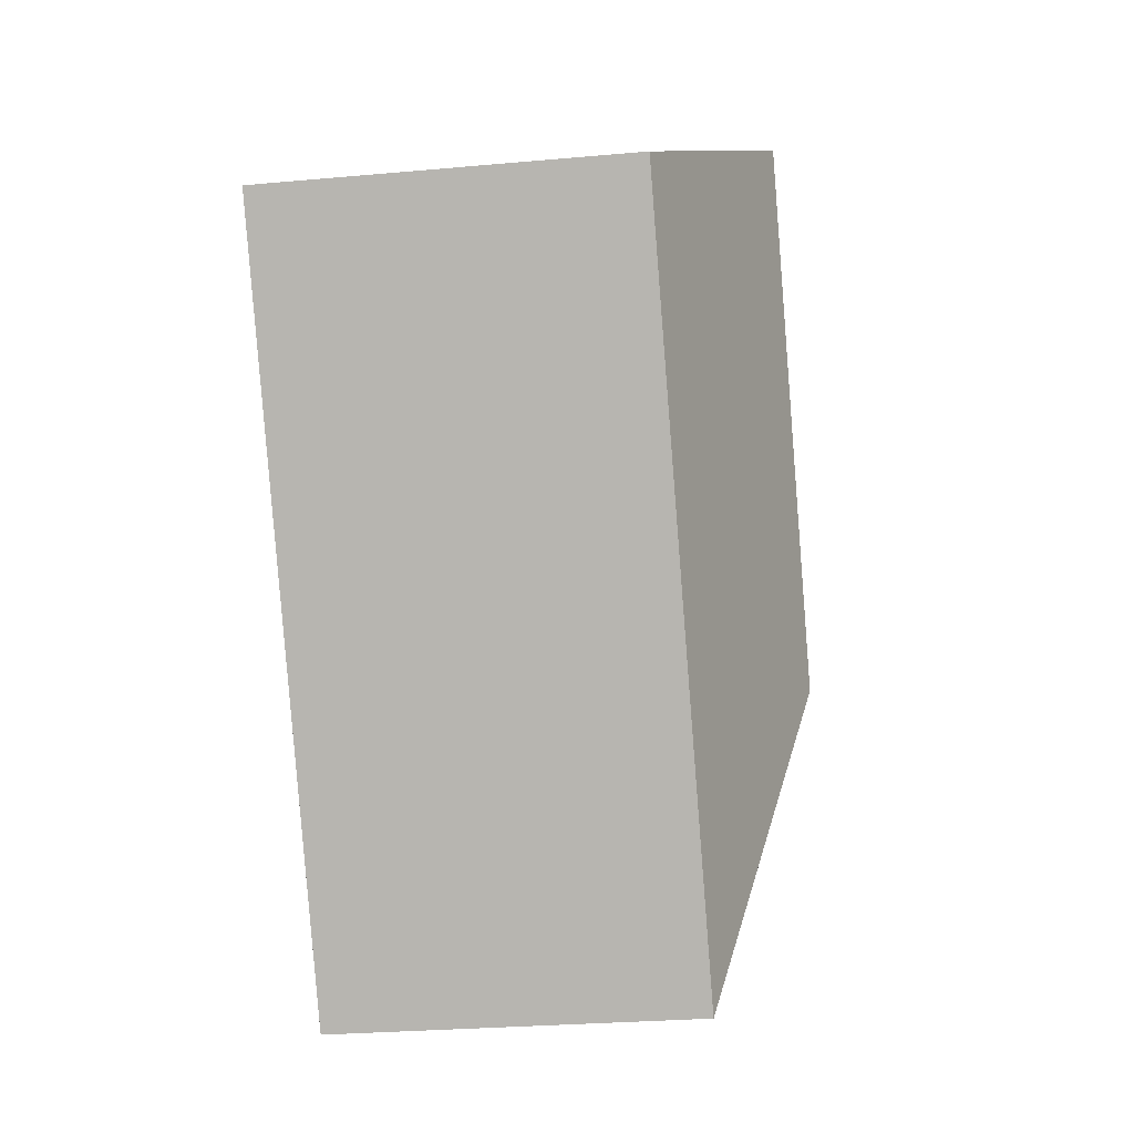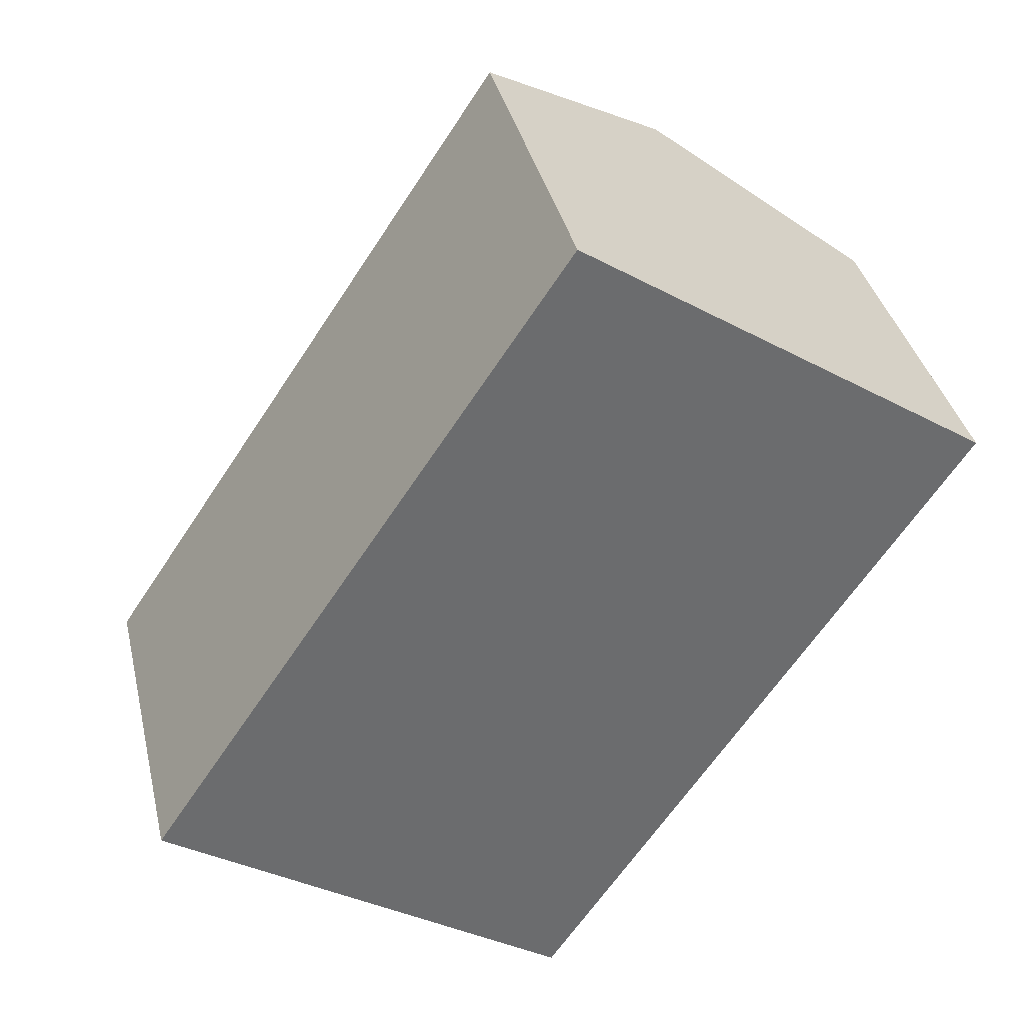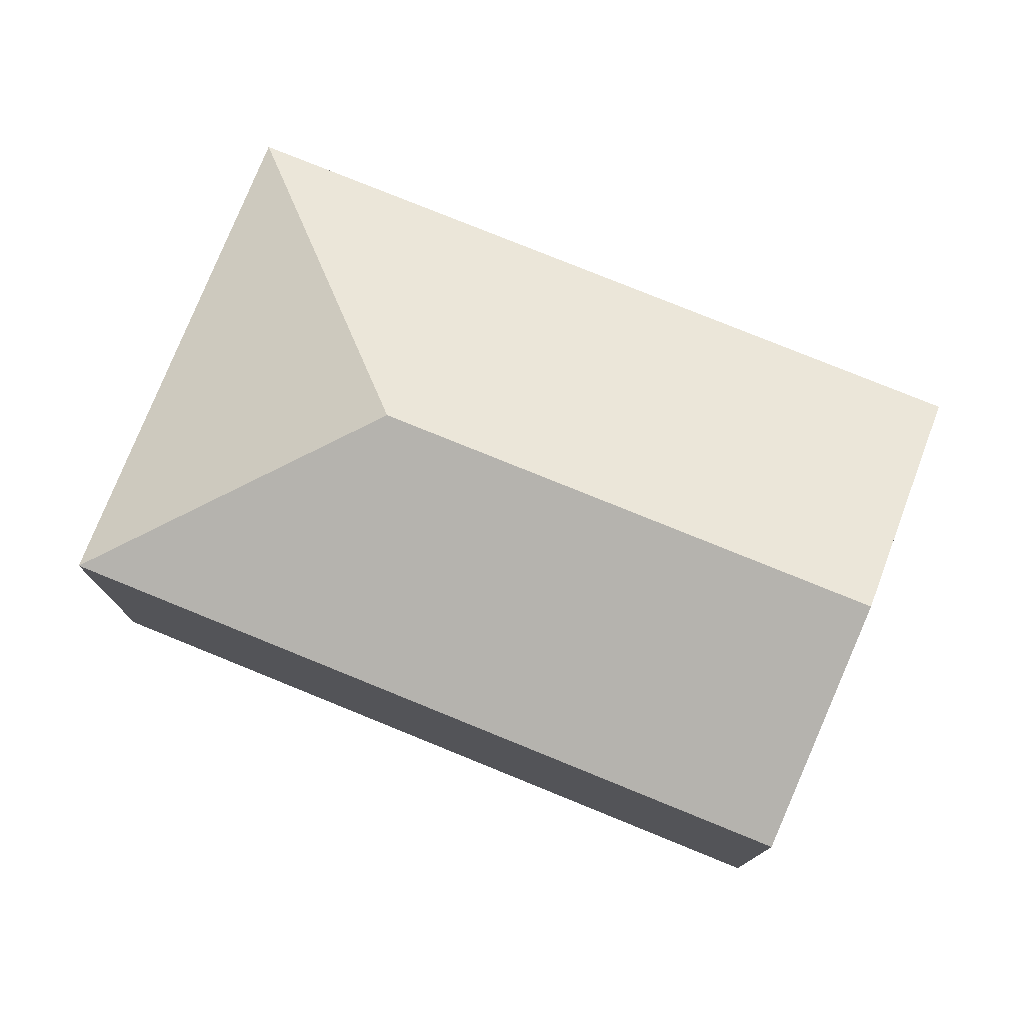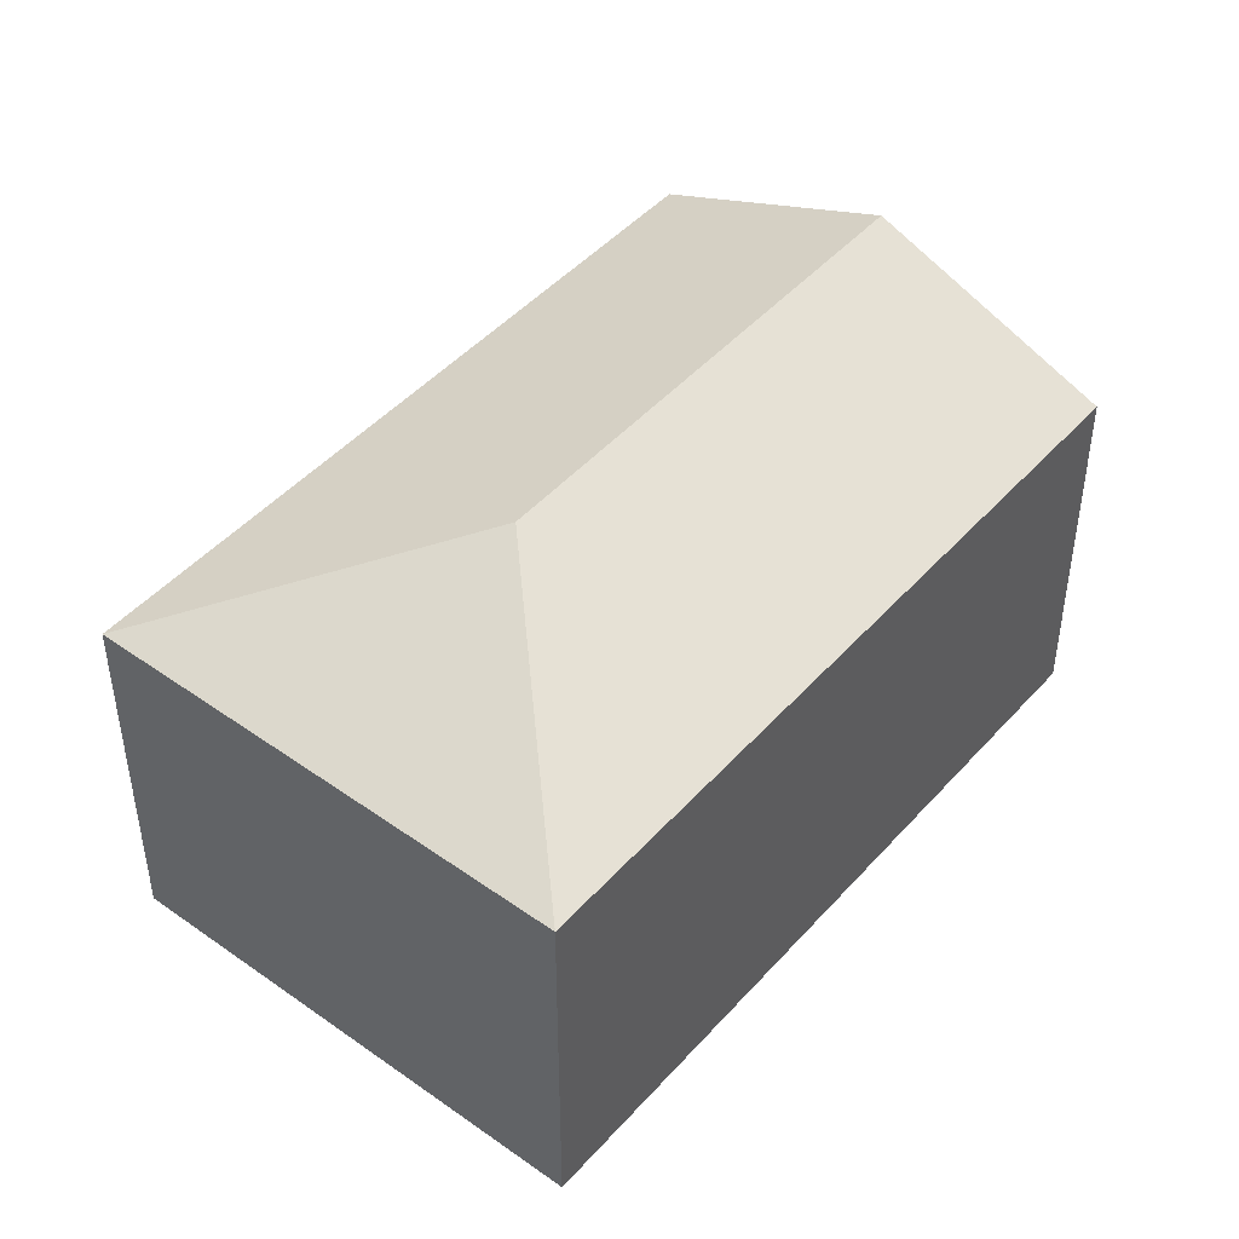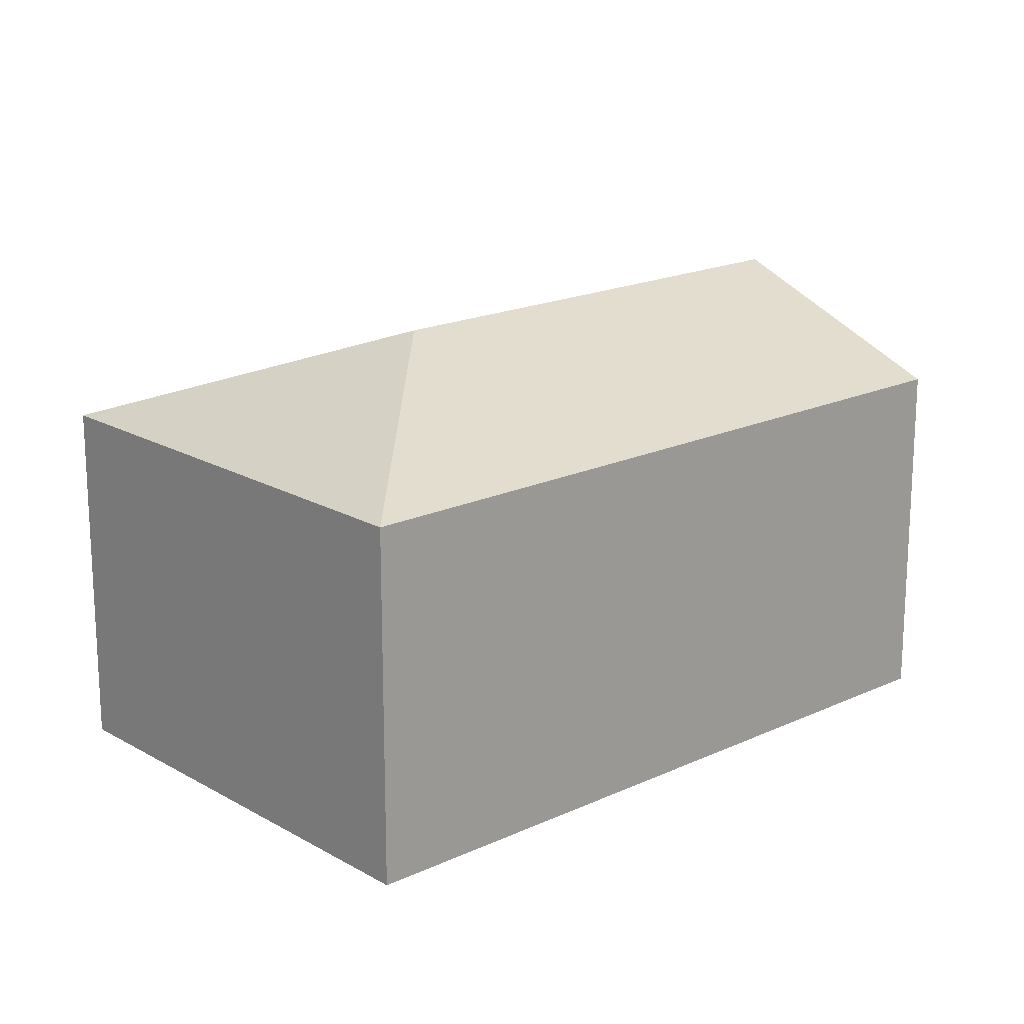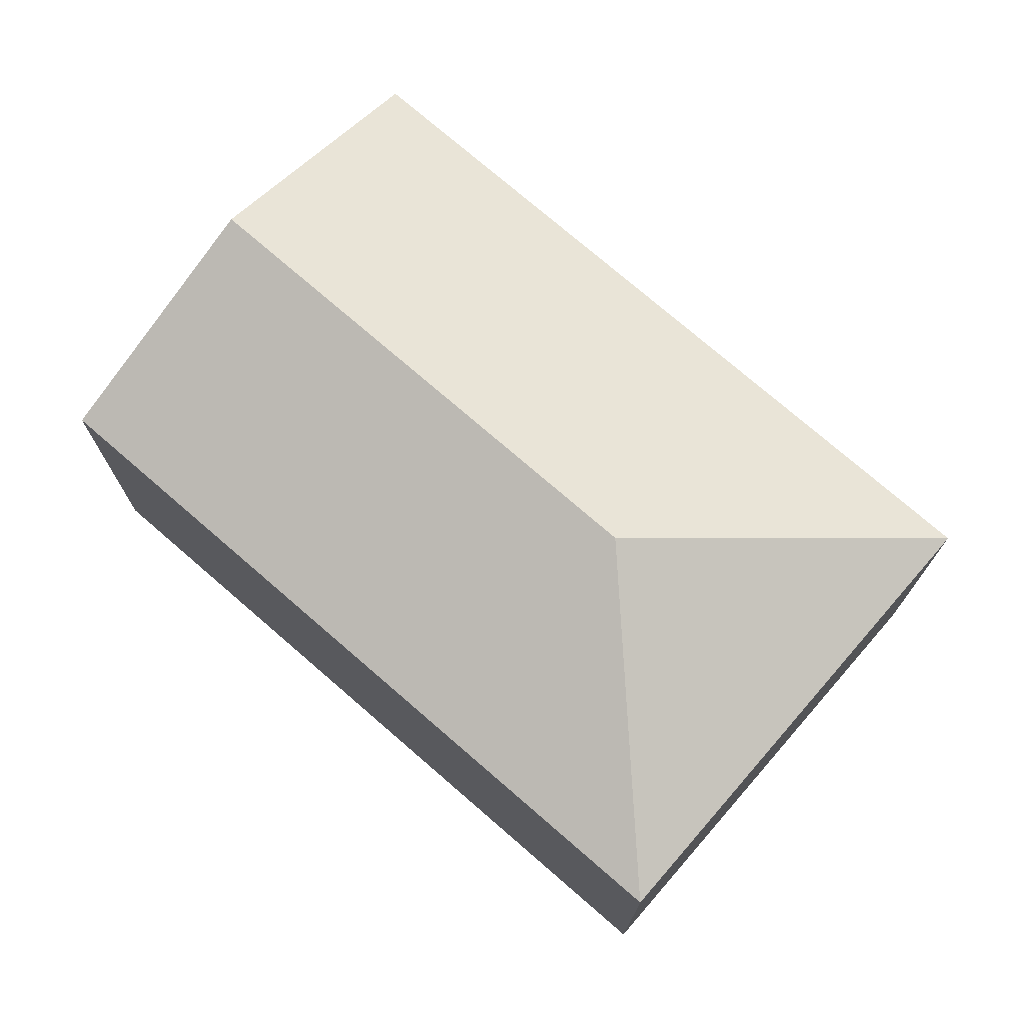
<metadata>
{"format":"obj","ext":"obj","renderer":"f3d","projection":"perspective","resolution":1024,"background":"white","views":[{"elev":-26.7,"azim":98.1,"up":"+Z"},{"elev":36.9,"azim":-13.0,"up":"+Z"},{"elev":77.9,"azim":-34.1,"up":"+Y"},{"elev":46.4,"azim":-107.2,"up":"+Y"},{"elev":18.3,"azim":-98.3,"up":"+Y"},{"elev":74.7,"azim":164.7,"up":"+Y"}]}
</metadata>
<code>
v  5.058 2.163 2.186
v  2.073 2.743 0.412
v  3.816 2.743 3.017
v  2.485 2.163 -1.662
v  2.573 2.163 3.848
v  0 2.163 1.324e-16
v  2.485 1.018e-16 -1.662
v  0 0 0
v  2.573 -2.356e-16 3.848
v  5.058 -1.339e-16 2.186
v  3.816 -1.847e-16 3.017
g defaultobject
f 1 2 3
f 2 1 4
f 2 5 3
f 5 2 6
f 2 4 6
f 7 6 4
f 6 7 8
f 8 5 6
f 5 8 9
f 9 3 5
f 3 9 1
f 1 9 10
f 10 9 11
f 10 4 1
f 4 10 7
f 10 8 7
f 8 10 9
f 9 10 11

</code>
